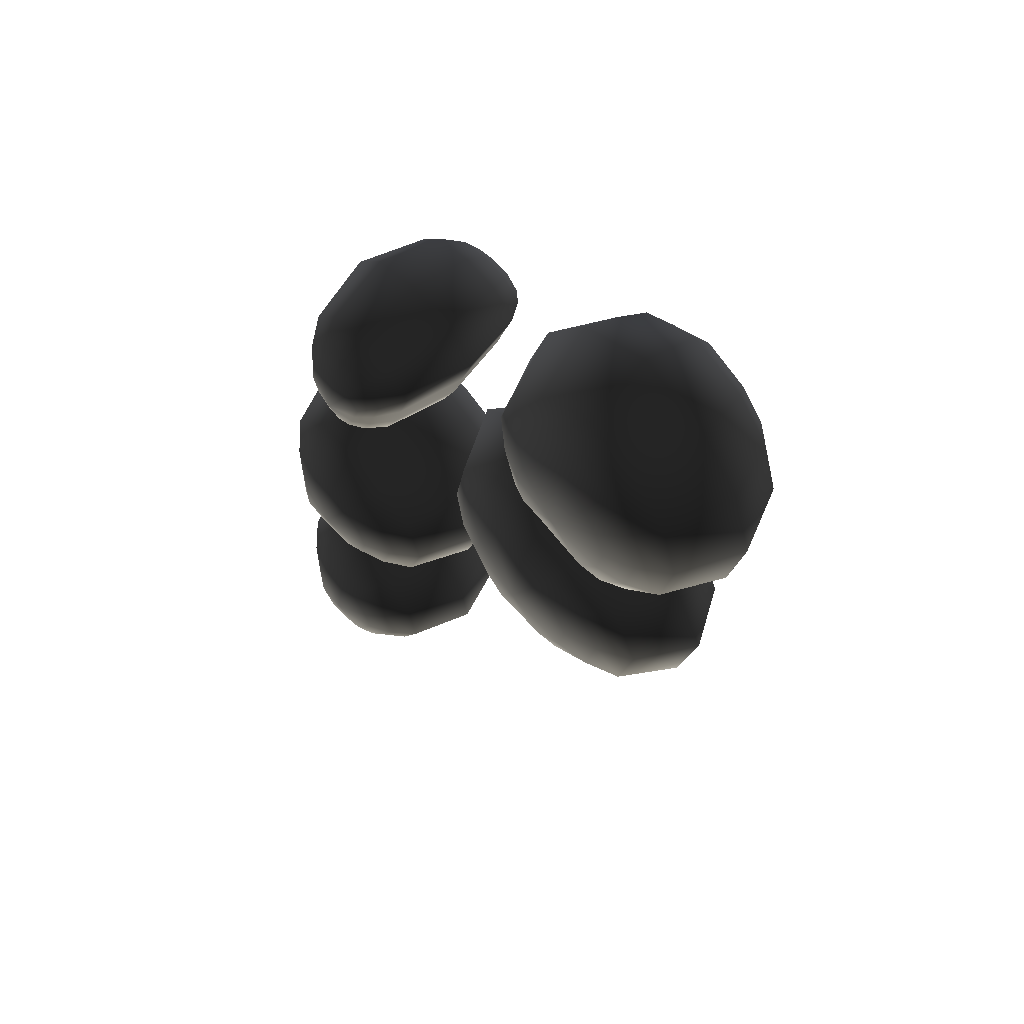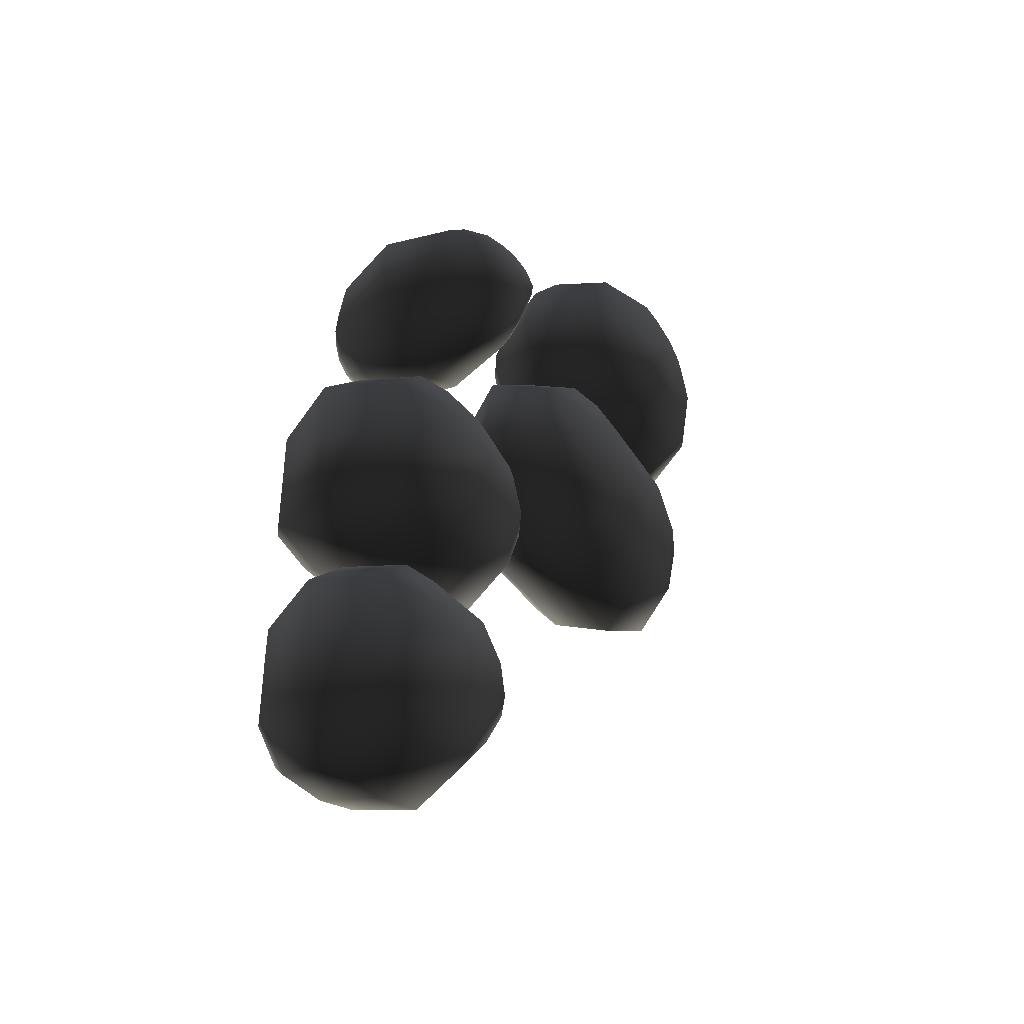
<metadata>
{"format":"obj","ext":"obj","renderer":"f3d","projection":"perspective","resolution":1024,"background":"white","views":[{"elev":60.2,"azim":-133.1,"up":"+Y"},{"elev":-41.4,"azim":126.4,"up":"+Y"}]}
</metadata>
<code>
v 0.9859 0.1831 0
v 0.9859 0.2347 0
v 0.9484 0.2723 0
v 0.8967 0.2723 0
v 0.8451 0.2723 0
v 0.8075 0.23 0
v 0.7981 0.1831 0
v 0.8216 0.1408 0
v 0.8498 0.1033 0
v 0.8967 0.0892 0
v 0.9484 0.0892 0
v 0.9859 0.1315 0
v 0.9681 0.1831 0.05452
v 0.9681 0.2244 0.05452
v 0.938 0.2545 0.05452
v 0.8967 0.2545 0.05452
v 0.8554 0.2545 0.05452
v 0.8254 0.2207 0.05452
v 0.8178 0.1831 0.05452
v 0.8366 0.1493 0.05452
v 0.8592 0.1192 0.05452
v 0.8967 0.108 0.05452
v 0.938 0.108 0.05452
v 0.9681 0.1418 0.05452
v 0.9502 0.1831 0.07269
v 0.9502 0.2141 0.07269
v 0.9277 0.2366 0.07269
v 0.8967 0.2366 0.07269
v 0.8657 0.2366 0.07269
v 0.8432 0.2113 0.07269
v 0.8376 0.1831 0.07269
v 0.8516 0.1577 0.07269
v 0.8685 0.1352 0.07269
v 0.8967 0.1268 0.07269
v 0.9277 0.1268 0.07269
v 0.9502 0.1521 0.07269
v 0.9324 0.1831 0.08328
v 0.9324 0.2038 0.08328
v 0.9174 0.2188 0.08328
v 0.8967 0.2188 0.08328
v 0.8761 0.2188 0.08328
v 0.861 0.2019 0.08328
v 0.8573 0.1831 0.08328
v 0.8667 0.1662 0.08328
v 0.8779 0.1512 0.08328
v 0.8967 0.1455 0.08328
v 0.9174 0.1455 0.08328
v 0.9324 0.1624 0.08328
v 0.8967 0.1831 0.09087
v 0.9681 0.1831 -0.05452
v 0.9681 0.2244 -0.05452
v 0.938 0.2545 -0.05452
v 0.8967 0.2545 -0.05452
v 0.8554 0.2545 -0.05452
v 0.8254 0.2207 -0.05452
v 0.8178 0.1831 -0.05452
v 0.8366 0.1493 -0.05452
v 0.8592 0.1192 -0.05452
v 0.8967 0.108 -0.05452
v 0.938 0.108 -0.05452
v 0.9681 0.1418 -0.05452
v 0.9502 0.1831 -0.07269
v 0.9502 0.2141 -0.07269
v 0.9277 0.2366 -0.07269
v 0.8967 0.2366 -0.07269
v 0.8657 0.2366 -0.07269
v 0.8432 0.2113 -0.07269
v 0.8376 0.1831 -0.07269
v 0.8516 0.1577 -0.07269
v 0.8685 0.1352 -0.07269
v 0.8967 0.1268 -0.07269
v 0.9277 0.1268 -0.07269
v 0.9502 0.1521 -0.07269
v 0.9324 0.1831 -0.08328
v 0.9324 0.2038 -0.08328
v 0.9174 0.2188 -0.08328
v 0.8967 0.2188 -0.08328
v 0.8761 0.2188 -0.08328
v 0.861 0.2019 -0.08328
v 0.8573 0.1831 -0.08328
v 0.8667 0.1662 -0.08328
v 0.8779 0.1512 -0.08328
v 0.8967 0.1455 -0.08328
v 0.9174 0.1455 -0.08328
v 0.9324 0.1624 -0.08328
v 0.8967 0.1831 -0.09087
v 0.9859 0.3803 0
v 0.9859 0.4366 0
v 0.9437 0.4789 0
v 0.8873 0.4789 0
v 0.8404 0.4554 0
v 0.7934 0.4319 0
v 0.7746 0.3803 0
v 0.7934 0.3286 0
v 0.8404 0.3005 0
v 0.8873 0.3005 0
v 0.9296 0.3005 0
v 0.9859 0.3192 0
v 0.9662 0.3803 0.05673
v 0.9662 0.4254 0.05673
v 0.9324 0.4592 0.05673
v 0.8873 0.4592 0.05673
v 0.8498 0.4404 0.05673
v 0.8122 0.4216 0.05673
v 0.7972 0.3803 0.05673
v 0.8122 0.339 0.05673
v 0.8498 0.3164 0.05673
v 0.8873 0.3164 0.05673
v 0.9211 0.3164 0.05673
v 0.9662 0.3315 0.05673
v 0.9465 0.3803 0.07564
v 0.9465 0.4141 0.07564
v 0.9211 0.4394 0.07564
v 0.8873 0.4394 0.07564
v 0.8592 0.4254 0.07564
v 0.831 0.4113 0.07564
v 0.8197 0.3803 0.07564
v 0.831 0.3493 0.07564
v 0.8592 0.3324 0.07564
v 0.8873 0.3324 0.07564
v 0.9127 0.3324 0.07564
v 0.9465 0.3437 0.07564
v 0.9268 0.3803 0.08666
v 0.9268 0.4028 0.08666
v 0.9099 0.4197 0.08666
v 0.8873 0.4197 0.08666
v 0.8685 0.4103 0.08666
v 0.8498 0.4009 0.08666
v 0.8423 0.3803 0.08666
v 0.8498 0.3596 0.08666
v 0.8685 0.3484 0.08666
v 0.8873 0.3484 0.08666
v 0.9042 0.3484 0.08666
v 0.9268 0.3559 0.08666
v 0.8873 0.3803 0.09456
v 0.9662 0.3803 -0.05673
v 0.9662 0.4254 -0.05673
v 0.9324 0.4592 -0.05673
v 0.8873 0.4592 -0.05673
v 0.8498 0.4404 -0.05673
v 0.8122 0.4216 -0.05673
v 0.7972 0.3803 -0.05673
v 0.8122 0.339 -0.05673
v 0.8498 0.3164 -0.05673
v 0.8873 0.3164 -0.05673
v 0.9211 0.3164 -0.05673
v 0.9662 0.3315 -0.05673
v 0.9465 0.3803 -0.07564
v 0.9465 0.4141 -0.07564
v 0.9211 0.4394 -0.07564
v 0.8873 0.4394 -0.07564
v 0.8592 0.4254 -0.07564
v 0.831 0.4113 -0.07564
v 0.8197 0.3803 -0.07564
v 0.831 0.3493 -0.07564
v 0.8592 0.3324 -0.07564
v 0.8873 0.3324 -0.07564
v 0.9127 0.3324 -0.07564
v 0.9465 0.3437 -0.07564
v 0.9268 0.3803 -0.08666
v 0.9268 0.4028 -0.08666
v 0.9099 0.4197 -0.08666
v 0.8873 0.4197 -0.08666
v 0.8685 0.4103 -0.08666
v 0.8498 0.4009 -0.08666
v 0.8423 0.3803 -0.08666
v 0.8498 0.3596 -0.08666
v 0.8685 0.3484 -0.08666
v 0.8873 0.3484 -0.08666
v 0.9042 0.3484 -0.08666
v 0.9268 0.3559 -0.08666
v 0.8873 0.3803 -0.09456
v 0.7746 0.5493 0
v 0.7606 0.6197 0
v 0.7089 0.662 0
v 0.6432 0.6432 0
v 0.5962 0.6291 0
v 0.5352 0.6103 0
v 0.5023 0.5493 0
v 0.5211 0.4789 0
v 0.5822 0.4413 0
v 0.6432 0.4507 0
v 0.6948 0.4554 0
v 0.7371 0.493 0
v 0.7484 0.5493 0.04851
v 0.7371 0.6056 0.04851
v 0.6958 0.6394 0.04851
v 0.6432 0.6244 0.04851
v 0.6056 0.6131 0.04851
v 0.5568 0.5981 0.04851
v 0.5305 0.5493 0.04851
v 0.5455 0.493 0.04851
v 0.5944 0.4629 0.04851
v 0.6432 0.4704 0.04851
v 0.6845 0.4742 0.04851
v 0.7183 0.5042 0.04851
v 0.7221 0.5493 0.06468
v 0.7136 0.5915 0.06468
v 0.6826 0.6169 0.06468
v 0.6432 0.6056 0.06468
v 0.615 0.5972 0.06468
v 0.5784 0.5859 0.06468
v 0.5587 0.5493 0.06468
v 0.57 0.507 0.06468
v 0.6066 0.4845 0.06468
v 0.6432 0.4901 0.06468
v 0.6742 0.493 0.06468
v 0.6995 0.5155 0.06468
v 0.6958 0.5493 0.0741
v 0.6901 0.5775 0.0741
v 0.6695 0.5944 0.0741
v 0.6432 0.5869 0.0741
v 0.6244 0.5812 0.0741
v 0.6 0.5737 0.0741
v 0.5869 0.5493 0.0741
v 0.5944 0.5211 0.0741
v 0.6188 0.5061 0.0741
v 0.6432 0.5099 0.0741
v 0.6638 0.5117 0.0741
v 0.6808 0.5268 0.0741
v 0.6432 0.5493 0.08085
v 0.7484 0.5493 -0.04851
v 0.7371 0.6056 -0.04851
v 0.6958 0.6394 -0.04851
v 0.6432 0.6244 -0.04851
v 0.6056 0.6131 -0.04851
v 0.5568 0.5981 -0.04851
v 0.5305 0.5493 -0.04851
v 0.5455 0.493 -0.04851
v 0.5944 0.4629 -0.04851
v 0.6432 0.4704 -0.04851
v 0.6845 0.4742 -0.04851
v 0.7183 0.5042 -0.04851
v 0.7221 0.5493 -0.06468
v 0.7136 0.5915 -0.06468
v 0.6826 0.6169 -0.06468
v 0.6432 0.6056 -0.06468
v 0.615 0.5972 -0.06468
v 0.5784 0.5859 -0.06468
v 0.5587 0.5493 -0.06468
v 0.57 0.507 -0.06468
v 0.6066 0.4845 -0.06468
v 0.6432 0.4901 -0.06468
v 0.6742 0.493 -0.06468
v 0.6995 0.5155 -0.06468
v 0.6958 0.5493 -0.0741
v 0.6901 0.5775 -0.0741
v 0.6695 0.5944 -0.0741
v 0.6432 0.5869 -0.0741
v 0.6244 0.5812 -0.0741
v 0.6 0.5737 -0.0741
v 0.5869 0.5493 -0.0741
v 0.5944 0.5211 -0.0741
v 0.6188 0.5061 -0.0741
v 0.6432 0.5099 -0.0741
v 0.6638 0.5117 -0.0741
v 0.6808 0.5268 -0.0741
v 0.6432 0.5493 -0.08085
v 0.9249 0.6291 0
v 0.9202 0.6714 0
v 0.892 0.6995 0
v 0.8498 0.7042 0
v 0.8075 0.6948 0
v 0.7793 0.6667 0
v 0.7934 0.6291 0
v 0.8028 0.6009 0
v 0.8169 0.5728 0
v 0.8498 0.5587 0
v 0.8826 0.5681 0
v 0.9108 0.5915 0
v 0.9099 0.6291 0.05959
v 0.9061 0.6629 0.05959
v 0.8836 0.6854 0.05959
v 0.8498 0.6892 0.05959
v 0.816 0.6817 0.05959
v 0.7934 0.6592 0.05959
v 0.8047 0.6291 0.05959
v 0.8122 0.6066 0.05959
v 0.8235 0.584 0.05959
v 0.8498 0.5728 0.05959
v 0.8761 0.5803 0.05959
v 0.8986 0.5991 0.05959
v 0.8948 0.6291 0.07946
v 0.892 0.6545 0.07946
v 0.8751 0.6714 0.07946
v 0.8498 0.6742 0.07946
v 0.8244 0.6685 0.07946
v 0.8075 0.6516 0.07946
v 0.816 0.6291 0.07946
v 0.8216 0.6122 0.07946
v 0.83 0.5953 0.07946
v 0.8498 0.5869 0.07946
v 0.8695 0.5925 0.07946
v 0.8864 0.6066 0.07946
v 0.8798 0.6291 0.09103
v 0.8779 0.646 0.09103
v 0.8667 0.6573 0.09103
v 0.8498 0.6592 0.09103
v 0.8329 0.6554 0.09103
v 0.8216 0.6441 0.09103
v 0.8272 0.6291 0.09103
v 0.831 0.6178 0.09103
v 0.8366 0.6066 0.09103
v 0.8498 0.6009 0.09103
v 0.8629 0.6047 0.09103
v 0.8742 0.6141 0.09103
v 0.8498 0.6291 0.09932
v 0.9099 0.6291 -0.05959
v 0.9061 0.6629 -0.05959
v 0.8836 0.6854 -0.05959
v 0.8498 0.6892 -0.05959
v 0.816 0.6817 -0.05959
v 0.7934 0.6592 -0.05959
v 0.8047 0.6291 -0.05959
v 0.8122 0.6066 -0.05959
v 0.8235 0.584 -0.05959
v 0.8498 0.5728 -0.05959
v 0.8761 0.5803 -0.05959
v 0.8986 0.5991 -0.05959
v 0.8948 0.6291 -0.07946
v 0.892 0.6545 -0.07946
v 0.8751 0.6714 -0.07946
v 0.8498 0.6742 -0.07946
v 0.8244 0.6685 -0.07946
v 0.8075 0.6516 -0.07946
v 0.816 0.6291 -0.07946
v 0.8216 0.6122 -0.07946
v 0.83 0.5953 -0.07946
v 0.8498 0.5869 -0.07946
v 0.8695 0.5925 -0.07946
v 0.8864 0.6066 -0.07946
v 0.8798 0.6291 -0.09103
v 0.8779 0.646 -0.09103
v 0.8667 0.6573 -0.09103
v 0.8498 0.6592 -0.09103
v 0.8329 0.6554 -0.09103
v 0.8216 0.6441 -0.09103
v 0.8272 0.6291 -0.09103
v 0.831 0.6178 -0.09103
v 0.8366 0.6066 -0.09103
v 0.8498 0.6009 -0.09103
v 0.8629 0.6047 -0.09103
v 0.8742 0.6141 -0.09103
v 0.8498 0.6291 -0.09932
v 0.7089 0.7512 0
v 0.6901 0.8075 0
v 0.6526 0.8545 0
v 0.5915 0.8779 0
v 0.5305 0.8498 0
v 0.493 0.8075 0
v 0.4742 0.7512 0
v 0.4883 0.6901 0
v 0.5305 0.6432 0
v 0.5915 0.662 0
v 0.6338 0.6761 0
v 0.6901 0.6901 0
v 0.6854 0.7512 0.05346
v 0.6704 0.7962 0.05346
v 0.6404 0.8338 0.05346
v 0.5915 0.8526 0.05346
v 0.5427 0.83 0.05346
v 0.5127 0.7962 0.05346
v 0.4977 0.7512 0.05346
v 0.5089 0.7023 0.05346
v 0.5427 0.6648 0.05346
v 0.5915 0.6798 0.05346
v 0.6254 0.6911 0.05346
v 0.6704 0.7023 0.05346
v 0.662 0.7512 0.07129
v 0.6507 0.785 0.07129
v 0.6282 0.8131 0.07129
v 0.5915 0.8272 0.07129
v 0.5549 0.8103 0.07129
v 0.5324 0.785 0.07129
v 0.5211 0.7512 0.07129
v 0.5296 0.7146 0.07129
v 0.5549 0.6864 0.07129
v 0.5915 0.6977 0.07129
v 0.6169 0.7061 0.07129
v 0.6507 0.7146 0.07129
v 0.6385 0.7512 0.08167
v 0.631 0.7737 0.08167
v 0.616 0.7925 0.08167
v 0.5915 0.8019 0.08167
v 0.5671 0.7906 0.08167
v 0.5521 0.7737 0.08167
v 0.5446 0.7512 0.08167
v 0.5502 0.7268 0.08167
v 0.5671 0.708 0.08167
v 0.5915 0.7155 0.08167
v 0.6085 0.7211 0.08167
v 0.631 0.7268 0.08167
v 0.5915 0.7512 0.08911
v 0.6854 0.7512 -0.05346
v 0.6704 0.7962 -0.05346
v 0.6404 0.8338 -0.05346
v 0.5915 0.8526 -0.05346
v 0.5427 0.83 -0.05346
v 0.5127 0.7962 -0.05346
v 0.4977 0.7512 -0.05346
v 0.5089 0.7023 -0.05346
v 0.5427 0.6648 -0.05346
v 0.5915 0.6798 -0.05346
v 0.6254 0.6911 -0.05346
v 0.6704 0.7023 -0.05346
v 0.662 0.7512 -0.07129
v 0.6507 0.785 -0.07129
v 0.6282 0.8131 -0.07129
v 0.5915 0.8272 -0.07129
v 0.5549 0.8103 -0.07129
v 0.5324 0.785 -0.07129
v 0.5211 0.7512 -0.07129
v 0.5296 0.7146 -0.07129
v 0.5549 0.6864 -0.07129
v 0.5915 0.6977 -0.07129
v 0.6169 0.7061 -0.07129
v 0.6507 0.7146 -0.07129
v 0.6385 0.7512 -0.08167
v 0.631 0.7737 -0.08167
v 0.616 0.7925 -0.08167
v 0.5915 0.8019 -0.08167
v 0.5671 0.7906 -0.08167
v 0.5521 0.7737 -0.08167
v 0.5446 0.7512 -0.08167
v 0.5502 0.7268 -0.08167
v 0.5671 0.708 -0.08167
v 0.5915 0.7155 -0.08167
v 0.6085 0.7211 -0.08167
v 0.631 0.7268 -0.08167
v 0.5915 0.7512 -0.08911
f 37 49 38
f 38 49 39
f 39 49 40
f 40 49 41
f 41 49 42
f 42 49 43
f 43 49 44
f 44 49 45
f 45 49 46
f 46 49 47
f 47 49 48
f 48 49 37
f 75 86 74
f 76 86 75
f 77 86 76
f 78 86 77
f 79 86 78
f 80 86 79
f 81 86 80
f 82 86 81
f 83 86 82
f 84 86 83
f 85 86 84
f 74 86 85
f 123 135 124
f 124 135 125
f 125 135 126
f 126 135 127
f 127 135 128
f 128 135 129
f 129 135 130
f 130 135 131
f 131 135 132
f 132 135 133
f 133 135 134
f 134 135 123
f 161 172 160
f 162 172 161
f 163 172 162
f 164 172 163
f 165 172 164
f 166 172 165
f 167 172 166
f 168 172 167
f 169 172 168
f 170 172 169
f 171 172 170
f 160 172 171
f 209 221 210
f 210 221 211
f 211 221 212
f 212 221 213
f 213 221 214
f 214 221 215
f 215 221 216
f 216 221 217
f 217 221 218
f 218 221 219
f 219 221 220
f 220 221 209
f 247 258 246
f 248 258 247
f 249 258 248
f 250 258 249
f 251 258 250
f 252 258 251
f 253 258 252
f 254 258 253
f 255 258 254
f 256 258 255
f 257 258 256
f 246 258 257
f 295 307 296
f 296 307 297
f 297 307 298
f 298 307 299
f 299 307 300
f 300 307 301
f 301 307 302
f 302 307 303
f 303 307 304
f 304 307 305
f 305 307 306
f 306 307 295
f 333 344 332
f 334 344 333
f 335 344 334
f 336 344 335
f 337 344 336
f 338 344 337
f 339 344 338
f 340 344 339
f 341 344 340
f 342 344 341
f 343 344 342
f 332 344 343
f 381 393 382
f 382 393 383
f 383 393 384
f 384 393 385
f 385 393 386
f 386 393 387
f 387 393 388
f 388 393 389
f 389 393 390
f 390 393 391
f 391 393 392
f 392 393 381
f 419 430 418
f 420 430 419
f 421 430 420
f 422 430 421
f 423 430 422
f 424 430 423
f 425 430 424
f 426 430 425
f 427 430 426
f 428 430 427
f 429 430 428
f 418 430 429
f 1 13 14 2
f 2 14 15 3
f 3 15 16 4
f 4 16 17 5
f 5 17 18 6
f 6 18 19 7
f 7 19 20 8
f 8 20 21 9
f 9 21 22 10
f 10 22 23 11
f 11 23 24 12
f 12 24 13 1
f 13 25 26 14
f 14 26 27 15
f 15 27 28 16
f 16 28 29 17
f 17 29 30 18
f 18 30 31 19
f 19 31 32 20
f 20 32 33 21
f 21 33 34 22
f 22 34 35 23
f 23 35 36 24
f 24 36 25 13
f 25 37 38 26
f 26 38 39 27
f 27 39 40 28
f 28 40 41 29
f 29 41 42 30
f 30 42 43 31
f 31 43 44 32
f 32 44 45 33
f 33 45 46 34
f 34 46 47 35
f 35 47 48 36
f 36 48 37 25
f 50 1 2 51
f 51 2 3 52
f 52 3 4 53
f 53 4 5 54
f 54 5 6 55
f 55 6 7 56
f 56 7 8 57
f 57 8 9 58
f 58 9 10 59
f 59 10 11 60
f 60 11 12 61
f 61 12 1 50
f 62 50 51 63
f 63 51 52 64
f 64 52 53 65
f 65 53 54 66
f 66 54 55 67
f 67 55 56 68
f 68 56 57 69
f 69 57 58 70
f 70 58 59 71
f 71 59 60 72
f 72 60 61 73
f 73 61 50 62
f 74 62 63 75
f 75 63 64 76
f 76 64 65 77
f 77 65 66 78
f 78 66 67 79
f 79 67 68 80
f 80 68 69 81
f 81 69 70 82
f 82 70 71 83
f 83 71 72 84
f 84 72 73 85
f 85 73 62 74
f 87 99 100 88
f 88 100 101 89
f 89 101 102 90
f 90 102 103 91
f 91 103 104 92
f 92 104 105 93
f 93 105 106 94
f 94 106 107 95
f 95 107 108 96
f 96 108 109 97
f 97 109 110 98
f 98 110 99 87
f 99 111 112 100
f 100 112 113 101
f 101 113 114 102
f 102 114 115 103
f 103 115 116 104
f 104 116 117 105
f 105 117 118 106
f 106 118 119 107
f 107 119 120 108
f 108 120 121 109
f 109 121 122 110
f 110 122 111 99
f 111 123 124 112
f 112 124 125 113
f 113 125 126 114
f 114 126 127 115
f 115 127 128 116
f 116 128 129 117
f 117 129 130 118
f 118 130 131 119
f 119 131 132 120
f 120 132 133 121
f 121 133 134 122
f 122 134 123 111
f 136 87 88 137
f 137 88 89 138
f 138 89 90 139
f 139 90 91 140
f 140 91 92 141
f 141 92 93 142
f 142 93 94 143
f 143 94 95 144
f 144 95 96 145
f 145 96 97 146
f 146 97 98 147
f 147 98 87 136
f 148 136 137 149
f 149 137 138 150
f 150 138 139 151
f 151 139 140 152
f 152 140 141 153
f 153 141 142 154
f 154 142 143 155
f 155 143 144 156
f 156 144 145 157
f 157 145 146 158
f 158 146 147 159
f 159 147 136 148
f 160 148 149 161
f 161 149 150 162
f 162 150 151 163
f 163 151 152 164
f 164 152 153 165
f 165 153 154 166
f 166 154 155 167
f 167 155 156 168
f 168 156 157 169
f 169 157 158 170
f 170 158 159 171
f 171 159 148 160
f 173 185 186 174
f 174 186 187 175
f 175 187 188 176
f 176 188 189 177
f 177 189 190 178
f 178 190 191 179
f 179 191 192 180
f 180 192 193 181
f 181 193 194 182
f 182 194 195 183
f 183 195 196 184
f 184 196 185 173
f 185 197 198 186
f 186 198 199 187
f 187 199 200 188
f 188 200 201 189
f 189 201 202 190
f 190 202 203 191
f 191 203 204 192
f 192 204 205 193
f 193 205 206 194
f 194 206 207 195
f 195 207 208 196
f 196 208 197 185
f 197 209 210 198
f 198 210 211 199
f 199 211 212 200
f 200 212 213 201
f 201 213 214 202
f 202 214 215 203
f 203 215 216 204
f 204 216 217 205
f 205 217 218 206
f 206 218 219 207
f 207 219 220 208
f 208 220 209 197
f 222 173 174 223
f 223 174 175 224
f 224 175 176 225
f 225 176 177 226
f 226 177 178 227
f 227 178 179 228
f 228 179 180 229
f 229 180 181 230
f 230 181 182 231
f 231 182 183 232
f 232 183 184 233
f 233 184 173 222
f 234 222 223 235
f 235 223 224 236
f 236 224 225 237
f 237 225 226 238
f 238 226 227 239
f 239 227 228 240
f 240 228 229 241
f 241 229 230 242
f 242 230 231 243
f 243 231 232 244
f 244 232 233 245
f 245 233 222 234
f 246 234 235 247
f 247 235 236 248
f 248 236 237 249
f 249 237 238 250
f 250 238 239 251
f 251 239 240 252
f 252 240 241 253
f 253 241 242 254
f 254 242 243 255
f 255 243 244 256
f 256 244 245 257
f 257 245 234 246
f 259 271 272 260
f 260 272 273 261
f 261 273 274 262
f 262 274 275 263
f 263 275 276 264
f 264 276 277 265
f 265 277 278 266
f 266 278 279 267
f 267 279 280 268
f 268 280 281 269
f 269 281 282 270
f 270 282 271 259
f 271 283 284 272
f 272 284 285 273
f 273 285 286 274
f 274 286 287 275
f 275 287 288 276
f 276 288 289 277
f 277 289 290 278
f 278 290 291 279
f 279 291 292 280
f 280 292 293 281
f 281 293 294 282
f 282 294 283 271
f 283 295 296 284
f 284 296 297 285
f 285 297 298 286
f 286 298 299 287
f 287 299 300 288
f 288 300 301 289
f 289 301 302 290
f 290 302 303 291
f 291 303 304 292
f 292 304 305 293
f 293 305 306 294
f 294 306 295 283
f 308 259 260 309
f 309 260 261 310
f 310 261 262 311
f 311 262 263 312
f 312 263 264 313
f 313 264 265 314
f 314 265 266 315
f 315 266 267 316
f 316 267 268 317
f 317 268 269 318
f 318 269 270 319
f 319 270 259 308
f 320 308 309 321
f 321 309 310 322
f 322 310 311 323
f 323 311 312 324
f 324 312 313 325
f 325 313 314 326
f 326 314 315 327
f 327 315 316 328
f 328 316 317 329
f 329 317 318 330
f 330 318 319 331
f 331 319 308 320
f 332 320 321 333
f 333 321 322 334
f 334 322 323 335
f 335 323 324 336
f 336 324 325 337
f 337 325 326 338
f 338 326 327 339
f 339 327 328 340
f 340 328 329 341
f 341 329 330 342
f 342 330 331 343
f 343 331 320 332
f 345 357 358 346
f 346 358 359 347
f 347 359 360 348
f 348 360 361 349
f 349 361 362 350
f 350 362 363 351
f 351 363 364 352
f 352 364 365 353
f 353 365 366 354
f 354 366 367 355
f 355 367 368 356
f 356 368 357 345
f 357 369 370 358
f 358 370 371 359
f 359 371 372 360
f 360 372 373 361
f 361 373 374 362
f 362 374 375 363
f 363 375 376 364
f 364 376 377 365
f 365 377 378 366
f 366 378 379 367
f 367 379 380 368
f 368 380 369 357
f 369 381 382 370
f 370 382 383 371
f 371 383 384 372
f 372 384 385 373
f 373 385 386 374
f 374 386 387 375
f 375 387 388 376
f 376 388 389 377
f 377 389 390 378
f 378 390 391 379
f 379 391 392 380
f 380 392 381 369
f 394 345 346 395
f 395 346 347 396
f 396 347 348 397
f 397 348 349 398
f 398 349 350 399
f 399 350 351 400
f 400 351 352 401
f 401 352 353 402
f 402 353 354 403
f 403 354 355 404
f 404 355 356 405
f 405 356 345 394
f 406 394 395 407
f 407 395 396 408
f 408 396 397 409
f 409 397 398 410
f 410 398 399 411
f 411 399 400 412
f 412 400 401 413
f 413 401 402 414
f 414 402 403 415
f 415 403 404 416
f 416 404 405 417
f 417 405 394 406
f 418 406 407 419
f 419 407 408 420
f 420 408 409 421
f 421 409 410 422
f 422 410 411 423
f 423 411 412 424
f 424 412 413 425
f 425 413 414 426
f 426 414 415 427
f 427 415 416 428
f 428 416 417 429
f 429 417 406 418

</code>
